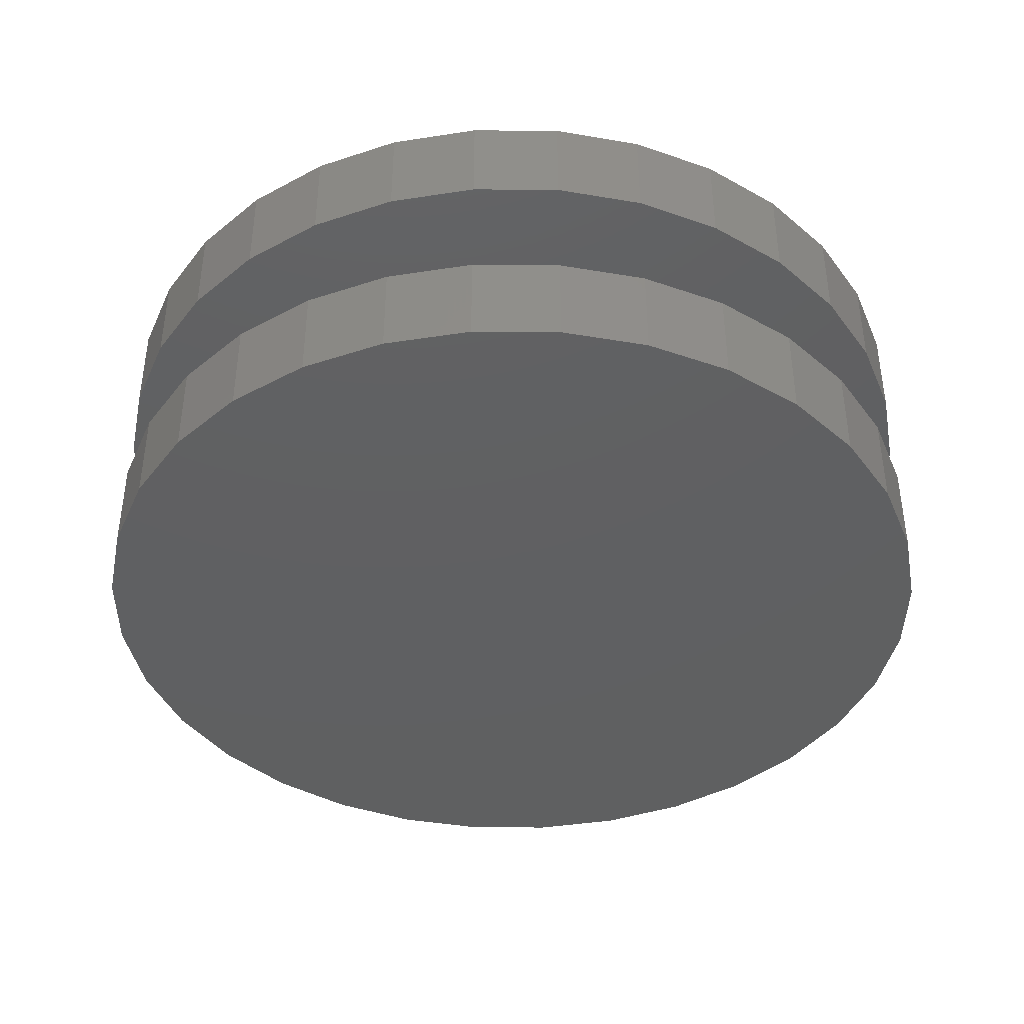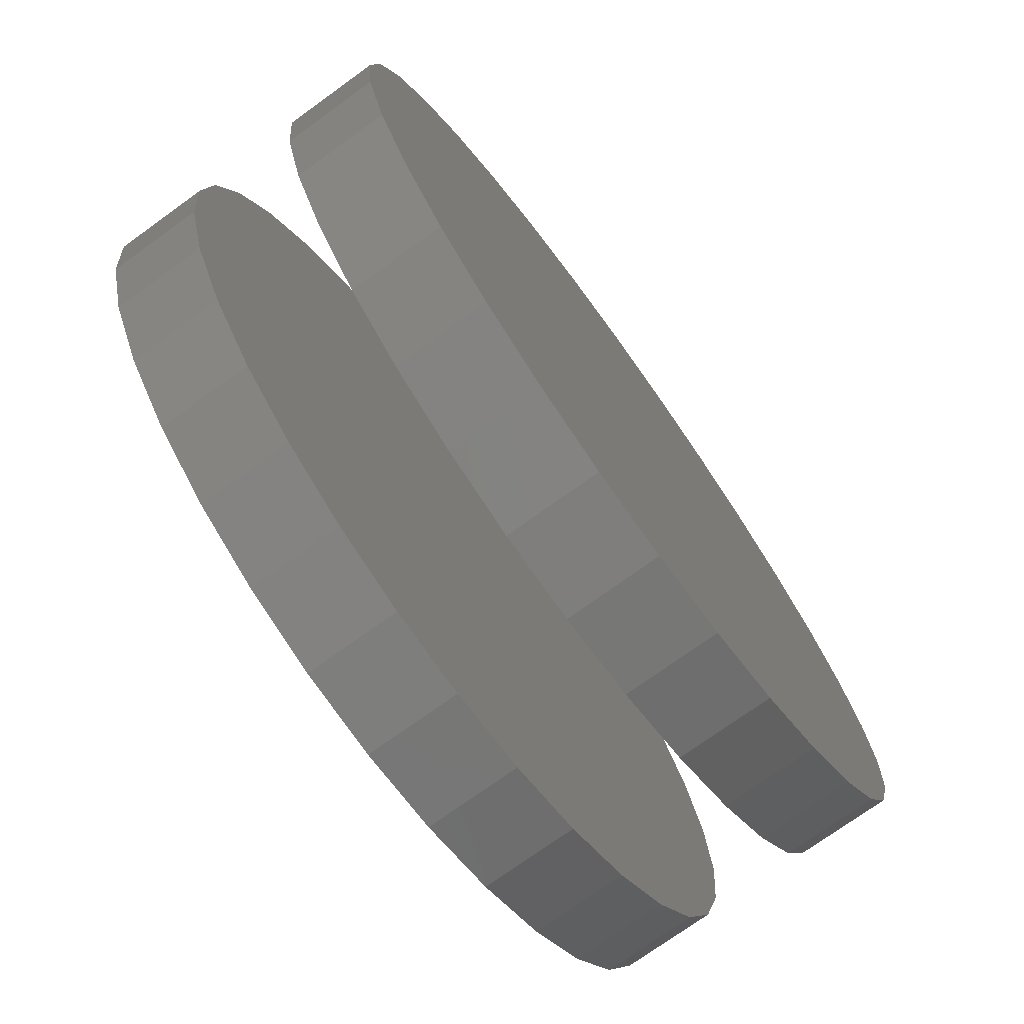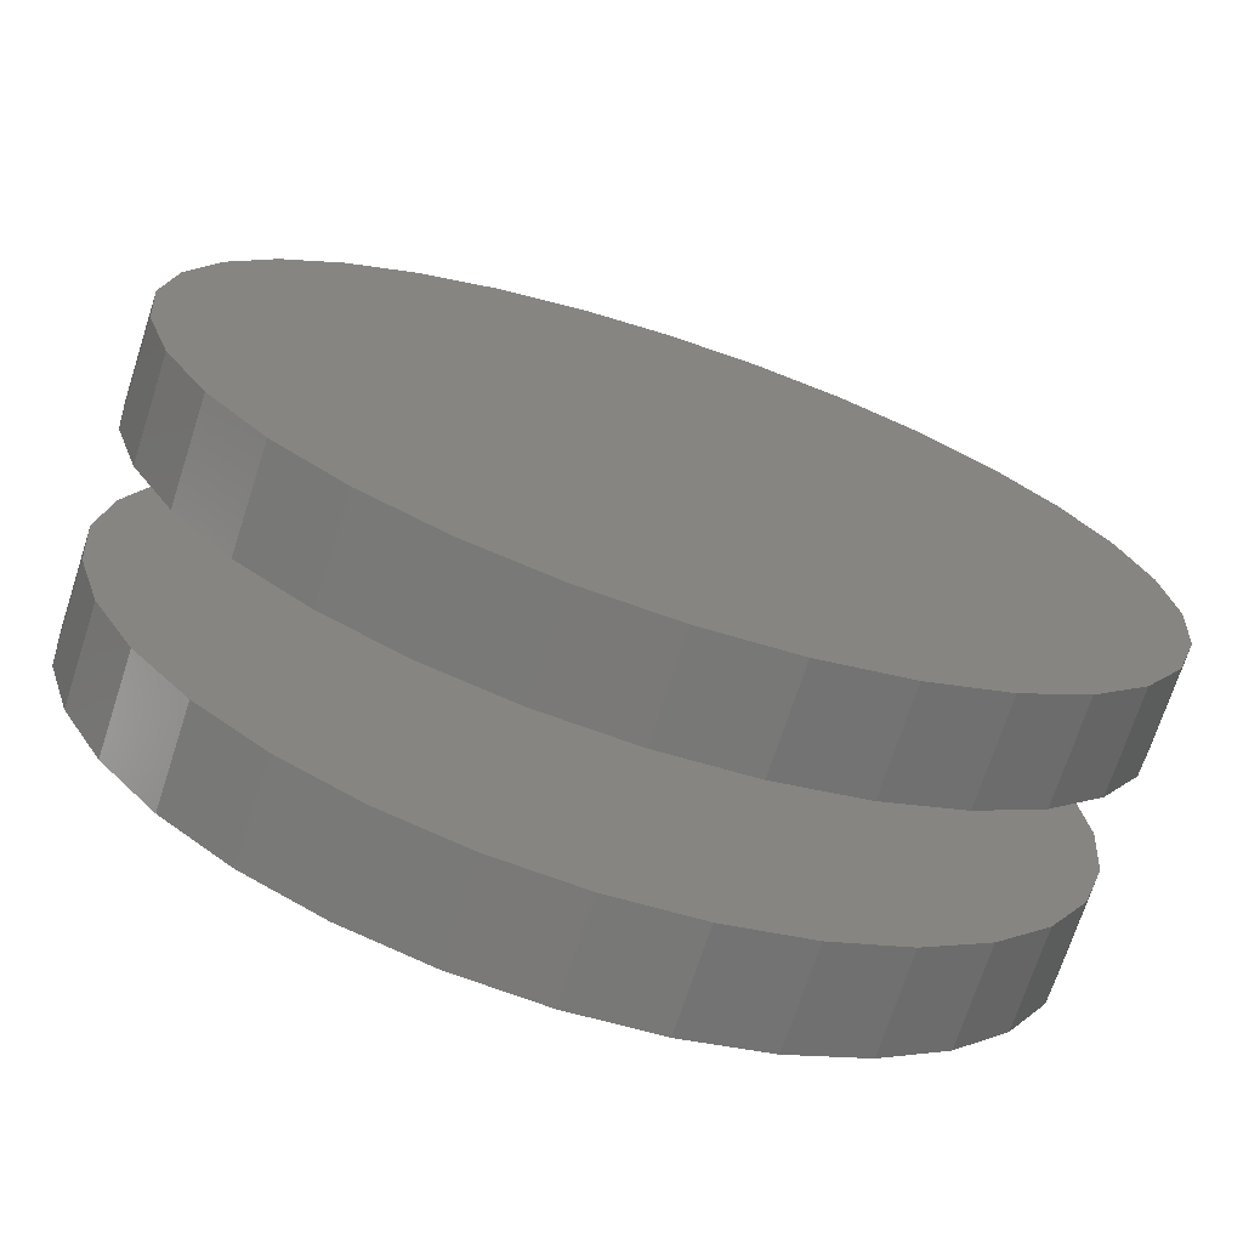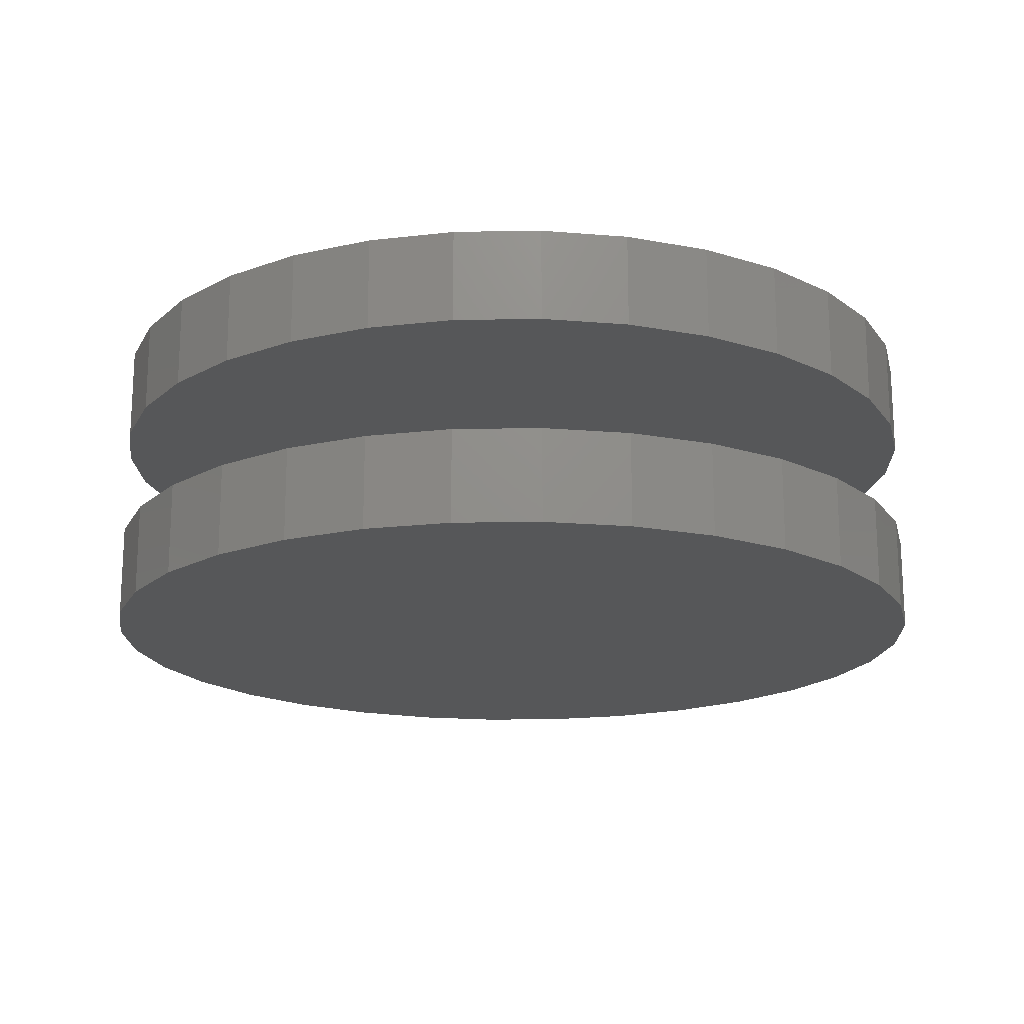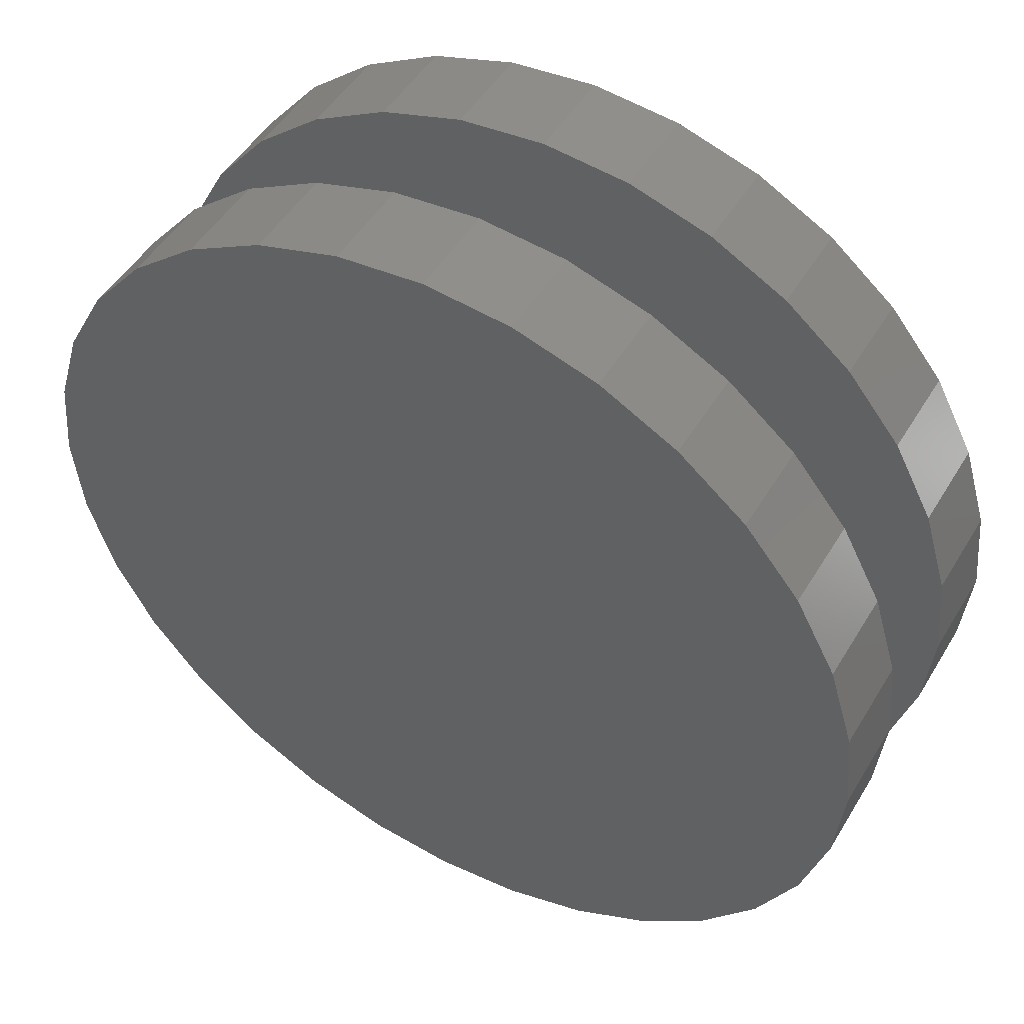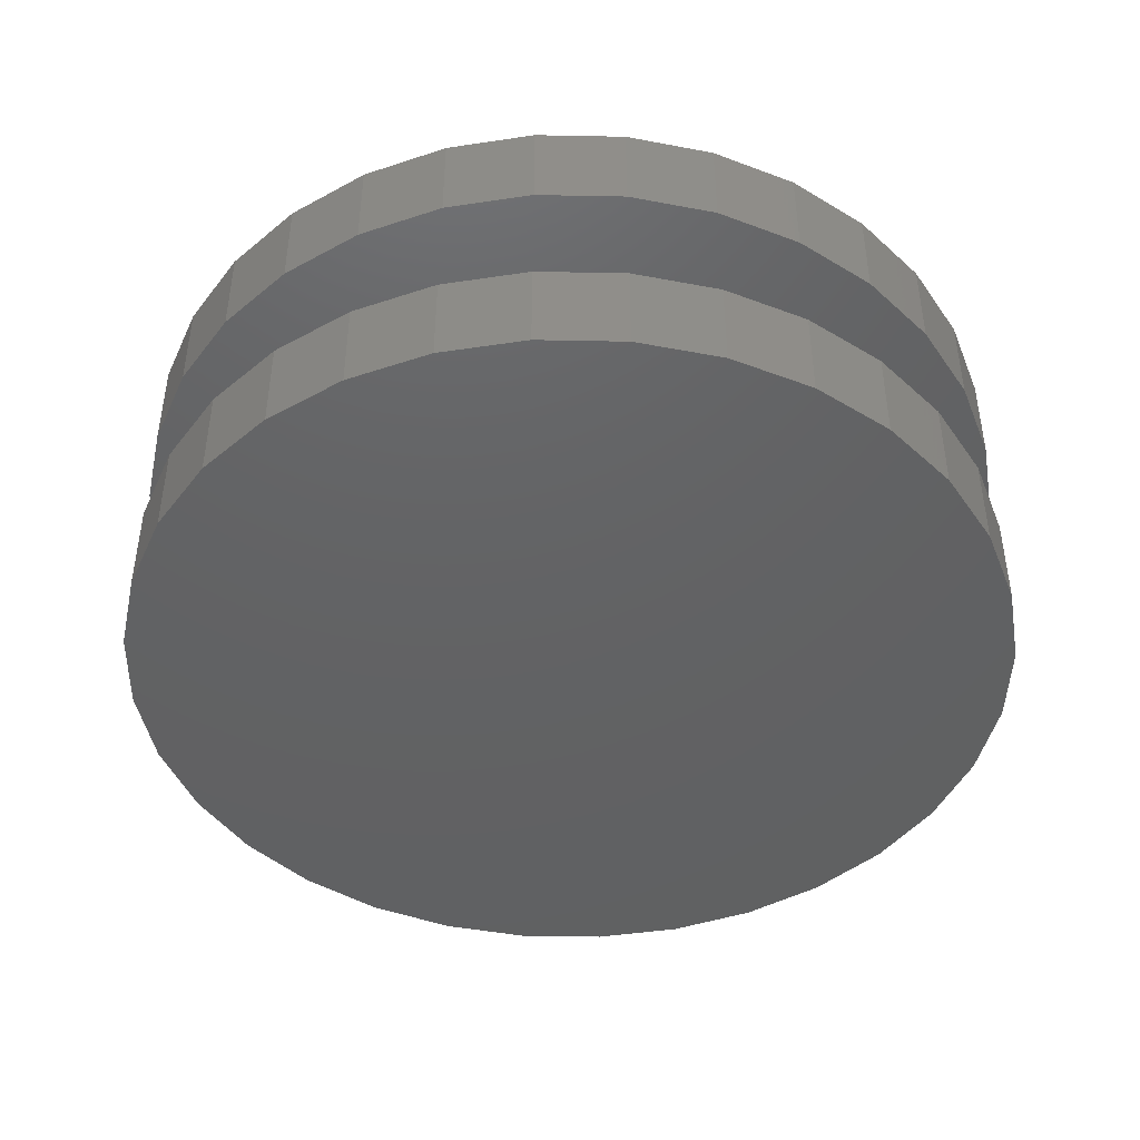
<metadata>
{"format":"stl","ext":"stl","renderer":"f3d","projection":"perspective","resolution":1024,"background":"white","views":[{"elev":-40.7,"azim":-62.4,"up":"+Z"},{"elev":-74.1,"azim":125.8,"up":"+Y"},{"elev":-71.8,"azim":-18.0,"up":"+Y"},{"elev":-17.7,"azim":-37.5,"up":"+Z"},{"elev":49.0,"azim":-150.1,"up":"+Y"},{"elev":-44.2,"azim":-164.4,"up":"+Z"}]}
</metadata>
<code>
# stl→obj: 128 verts, 248 faces
v 0.2184 -0.2393 0.07812
v 0.2184 -0.2393 0.1172
v 0.2219 -0.2035 0.07812
v 0.2219 -0.2035 0.1172
v 0.2324 -0.1691 0.07812
v 0.2324 -0.1691 0.1172
v 0.2494 -0.1373 0.07812
v 0.2494 -0.1373 0.1172
v 0.2722 -0.1095 0.07812
v 0.2722 -0.1095 0.1172
v 0.3 -0.08669 0.07812
v 0.3 -0.08669 0.1172
v 0.3317 -0.06973 0.07812
v 0.3317 -0.06973 0.1172
v 0.3662 -0.05928 0.07812
v 0.3662 -0.05928 0.1172
v 0.402 -0.05576 0.07812
v 0.402 -0.05576 0.1172
v 0.4378 -0.05928 0.07812
v 0.4378 -0.05928 0.1172
v 0.4722 -0.06973 0.07812
v 0.4722 -0.06973 0.1172
v 0.504 -0.08669 0.07812
v 0.504 -0.08669 0.1172
v 0.5318 -0.1095 0.07812
v 0.5318 -0.1095 0.1172
v 0.5546 -0.1373 0.07812
v 0.5546 -0.1373 0.1172
v 0.5716 -0.1691 0.07812
v 0.5716 -0.1691 0.1172
v 0.582 -0.2035 0.07812
v 0.582 -0.2035 0.1172
v 0.5855 -0.2393 0.07812
v 0.5855 -0.2393 0.1172
v 0.2184 -0.2393 -0.007812
v 0.2184 -0.2393 0.03125
v 0.2219 -0.2035 -0.007812
v 0.2219 -0.2035 0.03125
v 0.2324 -0.1691 -0.007812
v 0.2324 -0.1691 0.03125
v 0.2494 -0.1373 -0.007812
v 0.2494 -0.1373 0.03125
v 0.2722 -0.1095 -0.007812
v 0.2722 -0.1095 0.03125
v 0.3 -0.08669 -0.007812
v 0.3 -0.08669 0.03125
v 0.3317 -0.06973 -0.007812
v 0.3317 -0.06973 0.03125
v 0.3662 -0.05928 -0.007812
v 0.3662 -0.05928 0.03125
v 0.402 -0.05576 -0.007812
v 0.402 -0.05576 0.03125
v 0.4378 -0.05928 -0.007812
v 0.4378 -0.05928 0.03125
v 0.4722 -0.06973 -0.007812
v 0.4722 -0.06973 0.03125
v 0.504 -0.08669 -0.007812
v 0.504 -0.08669 0.03125
v 0.5318 -0.1095 -0.007812
v 0.5318 -0.1095 0.03125
v 0.5546 -0.1373 -0.007812
v 0.5546 -0.1373 0.03125
v 0.5716 -0.1691 -0.007812
v 0.5716 -0.1691 0.03125
v 0.582 -0.2035 -0.007812
v 0.582 -0.2035 0.03125
v 0.5855 -0.2393 -0.007812
v 0.5855 -0.2393 0.03125
v 0.582 -0.2751 0.07812
v 0.582 -0.2751 0.1172
v 0.5716 -0.3096 0.07812
v 0.5716 -0.3096 0.1172
v 0.5546 -0.3413 0.07812
v 0.5546 -0.3413 0.1172
v 0.5318 -0.3691 0.07812
v 0.5318 -0.3691 0.1172
v 0.504 -0.3919 0.07812
v 0.504 -0.3919 0.1172
v 0.4722 -0.4089 0.07812
v 0.4722 -0.4089 0.1172
v 0.4378 -0.4193 0.07812
v 0.4378 -0.4193 0.1172
v 0.402 -0.4229 0.07812
v 0.402 -0.4229 0.1172
v 0.3662 -0.4193 0.07812
v 0.3662 -0.4193 0.1172
v 0.3317 -0.4089 0.07812
v 0.3317 -0.4089 0.1172
v 0.3 -0.3919 0.07812
v 0.3 -0.3919 0.1172
v 0.2722 -0.3691 0.07812
v 0.2722 -0.3691 0.1172
v 0.2494 -0.3413 0.07812
v 0.2494 -0.3413 0.1172
v 0.2324 -0.3096 0.07812
v 0.2324 -0.3096 0.1172
v 0.2219 -0.2751 0.07812
v 0.2219 -0.2751 0.1172
v 0.582 -0.2751 -0.007812
v 0.582 -0.2751 0.03125
v 0.5716 -0.3096 -0.007812
v 0.5716 -0.3096 0.03125
v 0.5546 -0.3413 -0.007812
v 0.5546 -0.3413 0.03125
v 0.5318 -0.3691 -0.007812
v 0.5318 -0.3691 0.03125
v 0.504 -0.3919 -0.007812
v 0.504 -0.3919 0.03125
v 0.4722 -0.4089 -0.007812
v 0.4722 -0.4089 0.03125
v 0.4378 -0.4193 -0.007812
v 0.4378 -0.4193 0.03125
v 0.402 -0.4229 -0.007812
v 0.402 -0.4229 0.03125
v 0.3662 -0.4193 -0.007812
v 0.3662 -0.4193 0.03125
v 0.3317 -0.4089 -0.007812
v 0.3317 -0.4089 0.03125
v 0.3 -0.3919 -0.007812
v 0.3 -0.3919 0.03125
v 0.2722 -0.3691 -0.007812
v 0.2722 -0.3691 0.03125
v 0.2494 -0.3413 -0.007812
v 0.2494 -0.3413 0.03125
v 0.2324 -0.3096 -0.007812
v 0.2324 -0.3096 0.03125
v 0.2219 -0.2751 -0.007812
v 0.2219 -0.2751 0.03125
f 1 2 3
f 3 2 4
f 3 4 5
f 5 4 6
f 5 6 7
f 7 6 8
f 7 8 9
f 9 8 10
f 9 10 11
f 11 10 12
f 11 12 13
f 13 12 14
f 13 14 15
f 15 14 16
f 15 16 17
f 17 16 18
f 17 18 19
f 19 18 20
f 19 20 21
f 21 20 22
f 21 22 23
f 23 22 24
f 23 24 25
f 25 24 26
f 25 26 27
f 27 26 28
f 27 28 29
f 29 28 30
f 29 30 31
f 31 30 32
f 31 32 33
f 33 32 34
f 35 36 37
f 37 36 38
f 37 38 39
f 39 38 40
f 39 40 41
f 41 40 42
f 41 42 43
f 43 42 44
f 43 44 45
f 45 44 46
f 45 46 47
f 47 46 48
f 47 48 49
f 49 48 50
f 49 50 51
f 51 50 52
f 51 52 53
f 53 52 54
f 53 54 55
f 55 54 56
f 55 56 57
f 57 56 58
f 57 58 59
f 59 58 60
f 59 60 61
f 61 60 62
f 61 62 63
f 63 62 64
f 63 64 65
f 65 64 66
f 65 66 67
f 67 66 68
f 33 34 69
f 69 34 70
f 69 70 71
f 71 70 72
f 71 72 73
f 73 72 74
f 73 74 75
f 75 74 76
f 75 76 77
f 77 76 78
f 77 78 79
f 79 78 80
f 79 80 81
f 81 80 82
f 81 82 83
f 83 82 84
f 83 84 85
f 85 84 86
f 85 86 87
f 87 86 88
f 87 88 89
f 89 88 90
f 89 90 91
f 91 90 92
f 91 92 93
f 93 92 94
f 93 94 95
f 95 94 96
f 95 96 97
f 97 96 98
f 97 98 1
f 1 98 2
f 67 68 99
f 99 68 100
f 99 100 101
f 101 100 102
f 101 102 103
f 103 102 104
f 103 104 105
f 105 104 106
f 105 106 107
f 107 106 108
f 107 108 109
f 109 108 110
f 109 110 111
f 111 110 112
f 111 112 113
f 113 112 114
f 113 114 115
f 115 114 116
f 115 116 117
f 117 116 118
f 117 118 119
f 119 118 120
f 119 120 121
f 121 120 122
f 121 122 123
f 123 122 124
f 123 124 125
f 125 124 126
f 125 126 127
f 127 126 128
f 127 128 35
f 35 128 36
f 50 54 52
f 54 50 48
f 54 48 56
f 110 116 112
f 112 116 114
f 56 48 58
f 58 48 46
f 58 46 60
f 60 46 44
f 60 44 62
f 62 44 42
f 62 42 64
f 64 42 40
f 64 40 66
f 66 40 38
f 66 38 68
f 68 38 36
f 68 36 100
f 100 36 128
f 100 128 102
f 102 128 126
f 102 126 104
f 104 126 124
f 104 124 106
f 106 124 122
f 106 122 108
f 108 122 120
f 108 120 110
f 110 120 118
f 110 118 116
f 17 19 15
f 13 15 19
f 21 13 19
f 81 85 79
f 83 85 81
f 85 87 79
f 79 87 89
f 79 89 77
f 77 89 91
f 77 91 75
f 75 91 93
f 75 93 73
f 73 93 95
f 73 95 71
f 71 95 97
f 71 97 69
f 69 97 1
f 69 1 33
f 33 1 3
f 33 3 31
f 31 3 5
f 31 5 29
f 29 5 7
f 29 7 27
f 27 7 9
f 27 9 25
f 25 9 11
f 25 11 23
f 23 11 13
f 23 13 21
f 51 53 49
f 47 49 53
f 55 47 53
f 111 115 109
f 113 115 111
f 115 117 109
f 109 117 119
f 109 119 107
f 107 119 121
f 107 121 105
f 105 121 123
f 105 123 103
f 103 123 125
f 103 125 101
f 101 125 127
f 101 127 99
f 99 127 35
f 99 35 67
f 67 35 37
f 67 37 65
f 65 37 39
f 65 39 63
f 63 39 41
f 63 41 61
f 61 41 43
f 61 43 59
f 59 43 45
f 59 45 57
f 57 45 47
f 57 47 55
f 16 20 18
f 20 16 14
f 20 14 22
f 80 86 82
f 82 86 84
f 22 14 24
f 24 14 12
f 24 12 26
f 26 12 10
f 26 10 28
f 28 10 8
f 28 8 30
f 30 8 6
f 30 6 32
f 32 6 4
f 32 4 34
f 34 4 2
f 34 2 70
f 70 2 98
f 70 98 72
f 72 98 96
f 72 96 74
f 74 96 94
f 74 94 76
f 76 94 92
f 76 92 78
f 78 92 90
f 78 90 80
f 80 90 88
f 80 88 86

</code>
